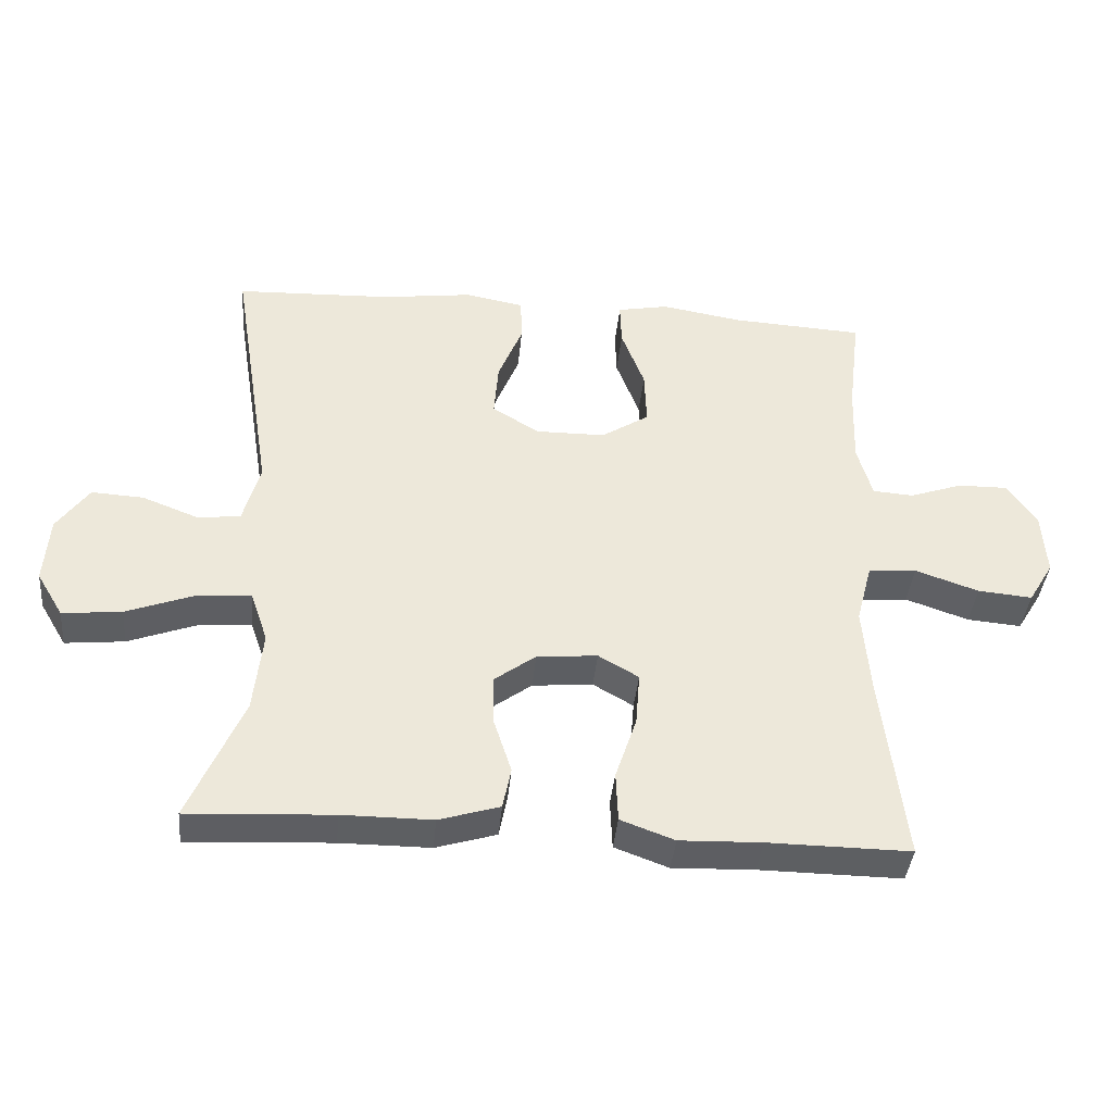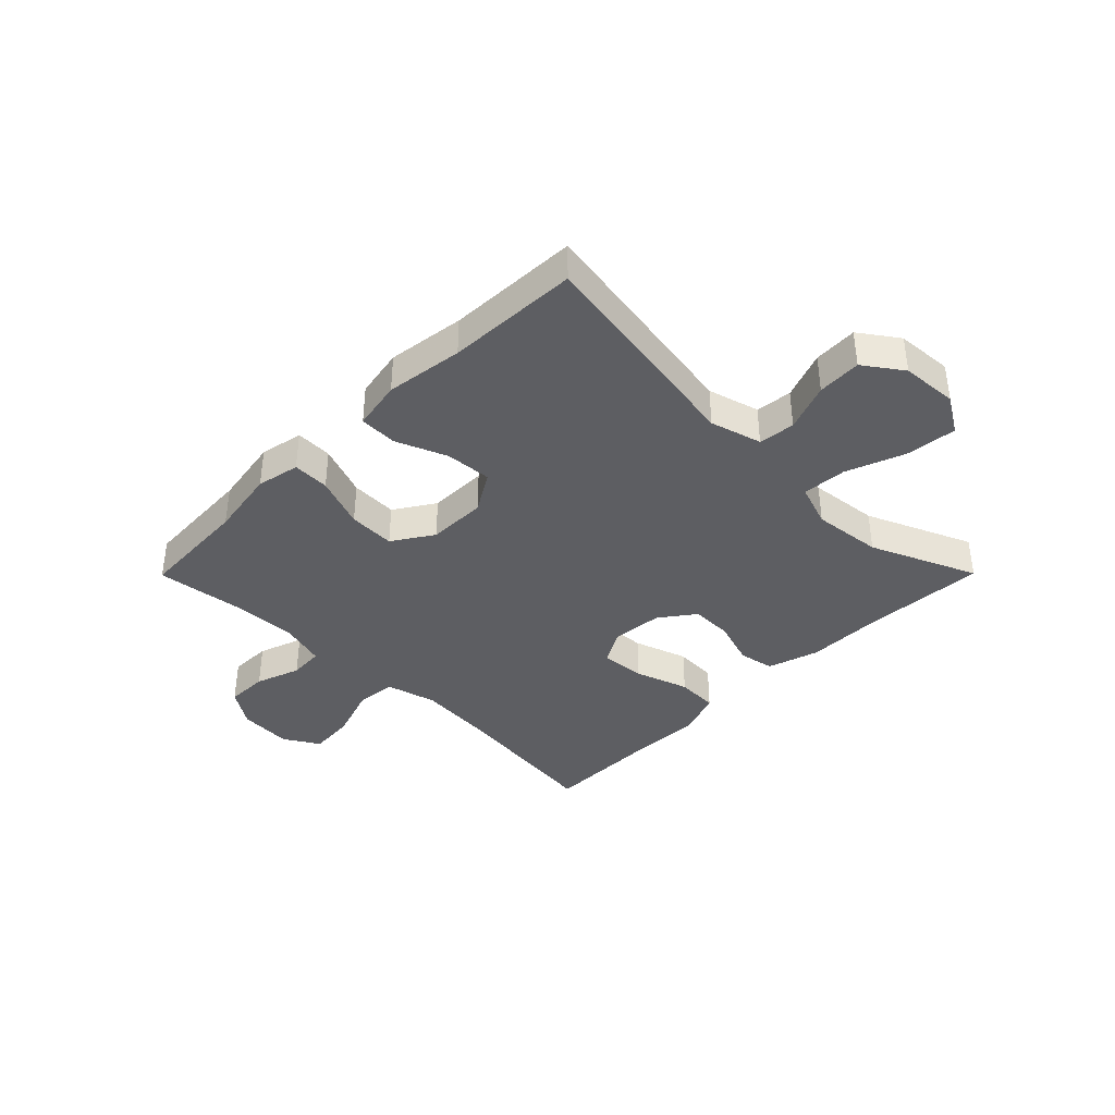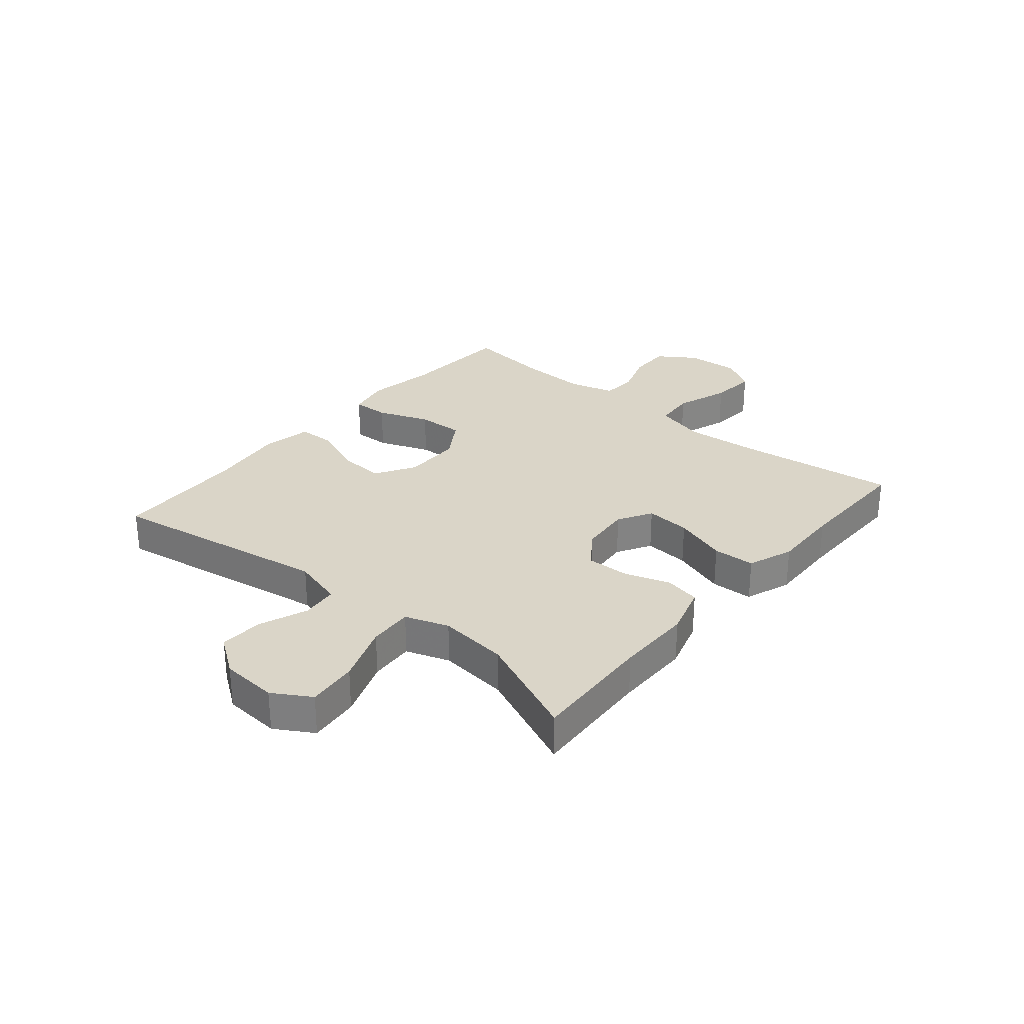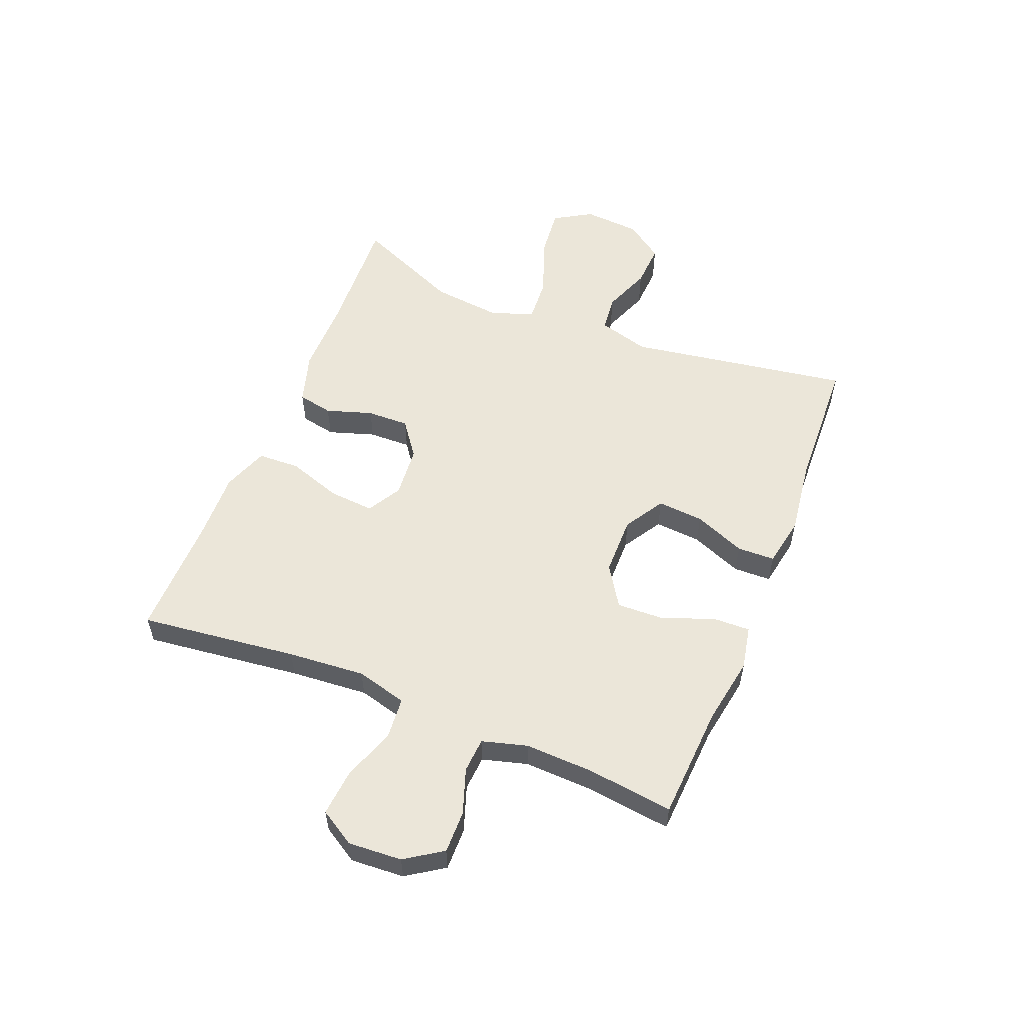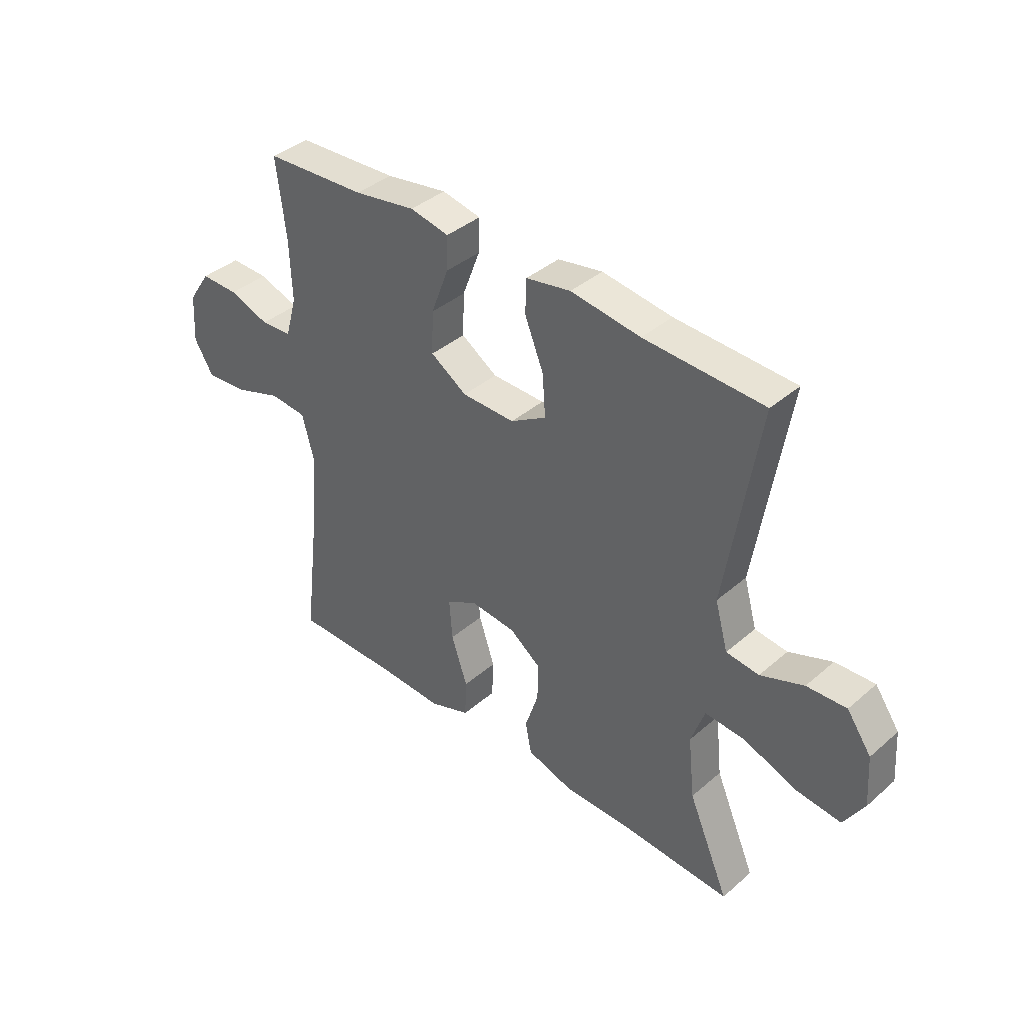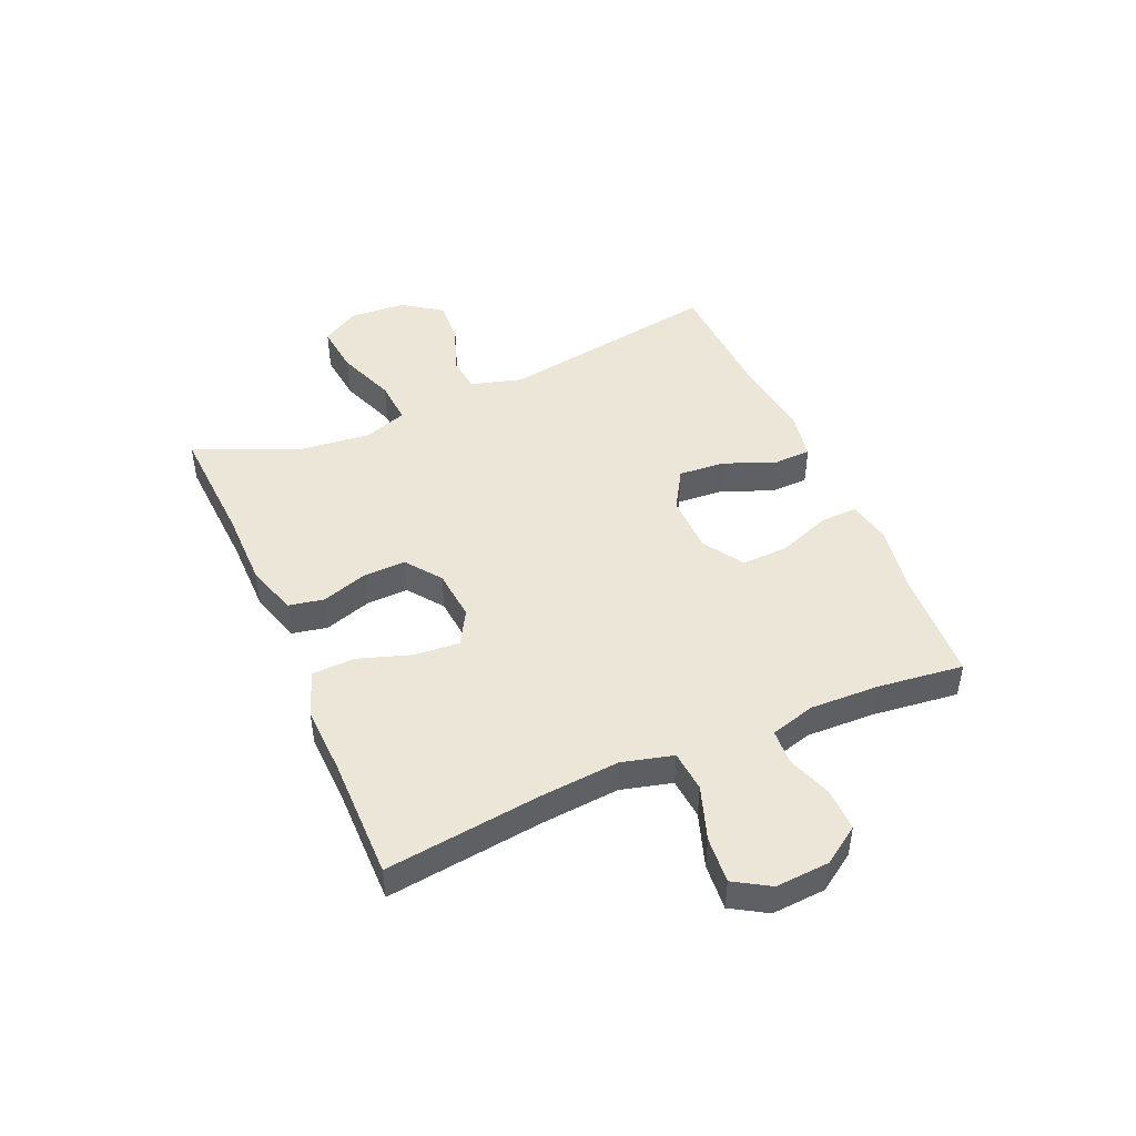
<metadata>
{"format":"obj","ext":"obj","renderer":"f3d","projection":"perspective","resolution":1024,"background":"white","views":[{"elev":-39.6,"azim":174.6,"up":"+Z"},{"elev":-38.3,"azim":45.2,"up":"+Y"},{"elev":29.1,"azim":130.0,"up":"+Y"},{"elev":55.6,"azim":-68.0,"up":"+Y"},{"elev":39.1,"azim":43.0,"up":"+Z"},{"elev":46.3,"azim":-113.6,"up":"+Y"}]}
</metadata>
<code>
v -0.5 0.07 0.5
v -0.305 0.07 0.511
v -0.186 0.07 0.531
v -0.111 0.07 0.516
v -0.113 0.07 0.452
v -0.147 0.07 0.362
v -0.15 0.07 0.281
v -0.08 0.07 0.236
v 0.022 0.07 0.235
v 0.091 0.07 0.277
v 0.085 0.07 0.357
v 0.049 0.07 0.446
v 0.051 0.07 0.511
v 0.137 0.07 0.527
v 0.271 0.07 0.509
v 0.5 0.07 0.5
v 0.438 0.07 0.115
v 0.463 0.07 0.026
v 0.526 0.07 0.019
v 0.609 0.07 0.051
v 0.685 0.07 0.055
v 0.732 0.07 -0.011
v 0.739 0.07 -0.109
v 0.7 0.07 -0.174
v 0.613 0.07 -0.165
v 0.511 0.07 -0.127
v 0.434 0.07 -0.122
v 0.408 0.07 -0.197
v 0.421 0.07 -0.317
v 0.5 0.07 -0.5
v 0.288 0.07 -0.489
v 0.156 0.07 -0.489
v 0.067 0.07 -0.462
v 0.055 0.07 -0.401
v 0.081 0.07 -0.321
v 0.083 0.07 -0.248
v 0.022 0.07 -0.203
v -0.067 0.07 -0.195
v -0.126 0.07 -0.229
v -0.12 0.07 -0.307
v -0.089 0.07 -0.4
v -0.092 0.07 -0.473
v -0.171 0.07 -0.502
v -0.291 0.07 -0.498
v -0.5 0.07 -0.5
v -0.467 0.07 -0.228
v -0.456 0.07 -0.094
v -0.479 0.07 -0.006
v -0.55 0.07 0
v -0.643 0.07 -0.032
v -0.723 0.07 -0.039
v -0.76 0.07 0.022
v -0.754 0.07 0.115
v -0.711 0.07 0.179
v -0.638 0.07 0.178
v -0.56 0.07 0.151
v -0.5 0.07 0.155
v -0.478 0.07 0.233
v -0.482 0.07 0.351
v -0.5 0 0.5
v -0.305 0 0.511
v -0.186 0 0.531
v -0.111 0 0.516
v -0.113 0 0.452
v -0.147 0 0.362
v -0.15 0 0.281
v -0.08 0 0.236
v 0.022 0 0.235
v 0.091 0 0.277
v 0.085 0 0.357
v 0.049 0 0.446
v 0.051 0 0.511
v 0.137 0 0.527
v 0.271 0 0.509
v 0.5 0 0.5
v 0.438 0 0.115
v 0.463 0 0.026
v 0.526 0 0.019
v 0.609 0 0.051
v 0.685 0 0.055
v 0.732 0 -0.011
v 0.739 0 -0.109
v 0.7 0 -0.174
v 0.613 0 -0.165
v 0.511 0 -0.127
v 0.434 0 -0.122
v 0.408 0 -0.197
v 0.421 0 -0.317
v 0.5 0 -0.5
v 0.288 0 -0.489
v 0.156 0 -0.489
v 0.067 0 -0.462
v 0.055 0 -0.401
v 0.081 0 -0.321
v 0.083 0 -0.248
v 0.022 0 -0.203
v -0.067 0 -0.195
v -0.126 0 -0.229
v -0.12 0 -0.307
v -0.089 0 -0.4
v -0.092 0 -0.473
v -0.171 0 -0.502
v -0.291 0 -0.498
v -0.5 0 -0.5
v -0.467 0 -0.228
v -0.456 0 -0.094
v -0.479 0 -0.006
v -0.55 0 0
v -0.643 0 -0.032
v -0.723 0 -0.039
v -0.76 0 0.022
v -0.754 0 0.115
v -0.711 0 0.179
v -0.638 0 0.178
v -0.56 0 0.151
v -0.5 0 0.155
v -0.478 0 0.233
v -0.482 0 0.351
f 53 54 55 56
f 53 56 57
f 52 53 57
f 49 50 51 52
f 48 49 52 57
f 47 48 57 58
f 44 45 46
f 44 46 47
f 40 41 42 43
f 39 40 43 44
f 32 33 34 35
f 31 32 35 36
f 29 30 31 36
f 28 29 36 37
f 23 24 25 26
f 23 26 27
f 22 23 27
f 19 20 21 22
f 18 19 22 27
f 17 18 27 28
f 15 16 17
f 11 12 13 14
f 10 11 14 15
f 3 4 5 6
f 2 3 6 7
f 59 1 2 7
f 58 59 7 8
f 39 44 47 58
f 38 39 58 8
f 37 38 8 9
f 28 37 9 10
f 10 15 17 28
f 115 114 113 112
f 116 115 112
f 116 112 111
f 111 110 109 108
f 116 111 108 107
f 117 116 107 106
f 105 104 103
f 106 105 103
f 102 101 100 99
f 103 102 99 98
f 94 93 92 91
f 95 94 91 90
f 95 90 89 88
f 96 95 88 87
f 85 84 83 82
f 86 85 82
f 86 82 81
f 81 80 79 78
f 86 81 78 77
f 87 86 77 76
f 76 75 74
f 73 72 71 70
f 74 73 70 69
f 65 64 63 62
f 66 65 62 61
f 66 61 60 118
f 67 66 118 117
f 117 106 103 98
f 67 117 98 97
f 68 67 97 96
f 69 68 96 87
f 87 76 74 69
f 1 60 61 2
f 2 61 62 3
f 3 62 63 4
f 4 63 64 5
f 5 64 65 6
f 6 65 66 7
f 7 66 67 8
f 8 67 68 9
f 9 68 69 10
f 10 69 70 11
f 11 70 71 12
f 12 71 72 13
f 13 72 73 14
f 14 73 74 15
f 15 74 75 16
f 16 75 76 17
f 17 76 77 18
f 18 77 78 19
f 19 78 79 20
f 20 79 80 21
f 21 80 81 22
f 22 81 82 23
f 23 82 83 24
f 24 83 84 25
f 25 84 85 26
f 26 85 86 27
f 27 86 87 28
f 28 87 88 29
f 29 88 89 30
f 30 89 90 31
f 31 90 91 32
f 32 91 92 33
f 33 92 93 34
f 34 93 94 35
f 35 94 95 36
f 36 95 96 37
f 37 96 97 38
f 38 97 98 39
f 39 98 99 40
f 40 99 100 41
f 41 100 101 42
f 42 101 102 43
f 43 102 103 44
f 44 103 104 45
f 45 104 105 46
f 46 105 106 47
f 47 106 107 48
f 48 107 108 49
f 49 108 109 50
f 50 109 110 51
f 51 110 111 52
f 52 111 112 53
f 53 112 113 54
f 54 113 114 55
f 55 114 115 56
f 56 115 116 57
f 57 116 117 58
f 58 117 118 59
f 59 118 60 1

</code>
